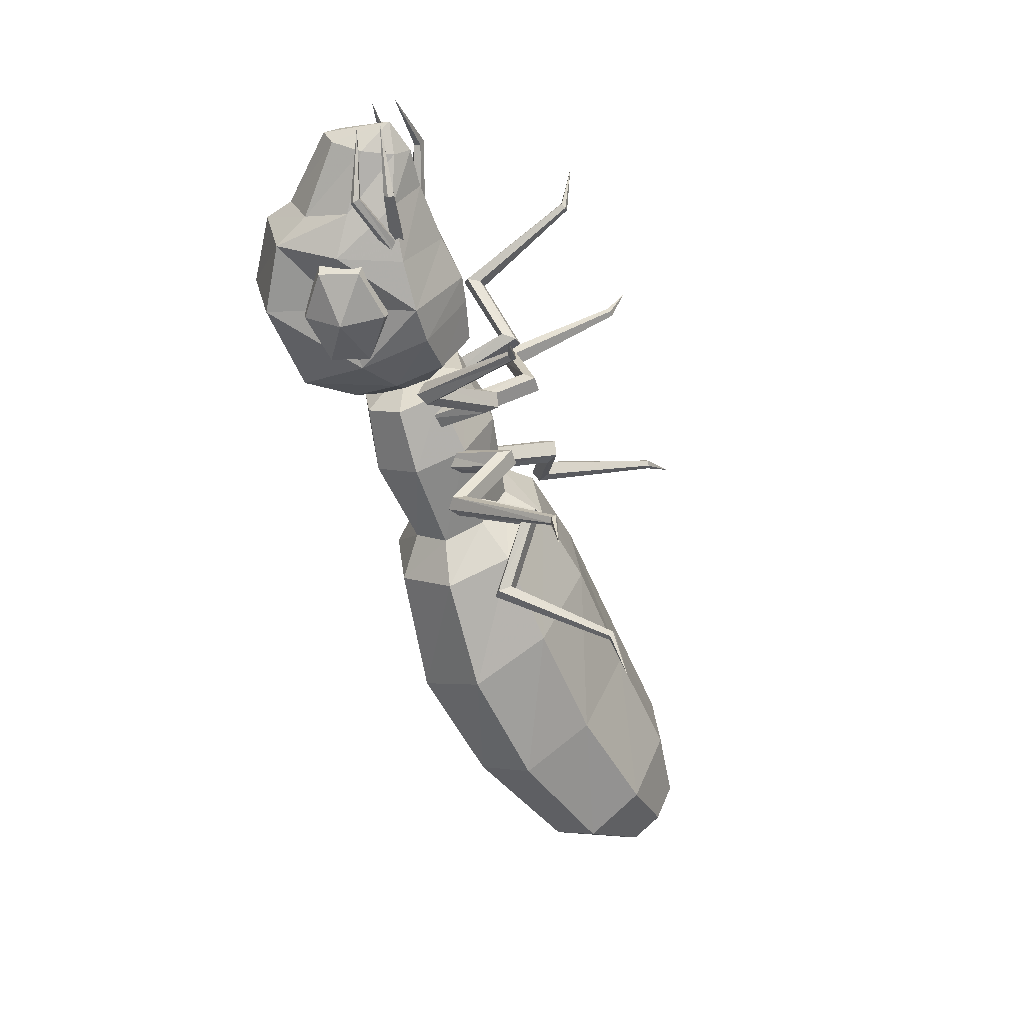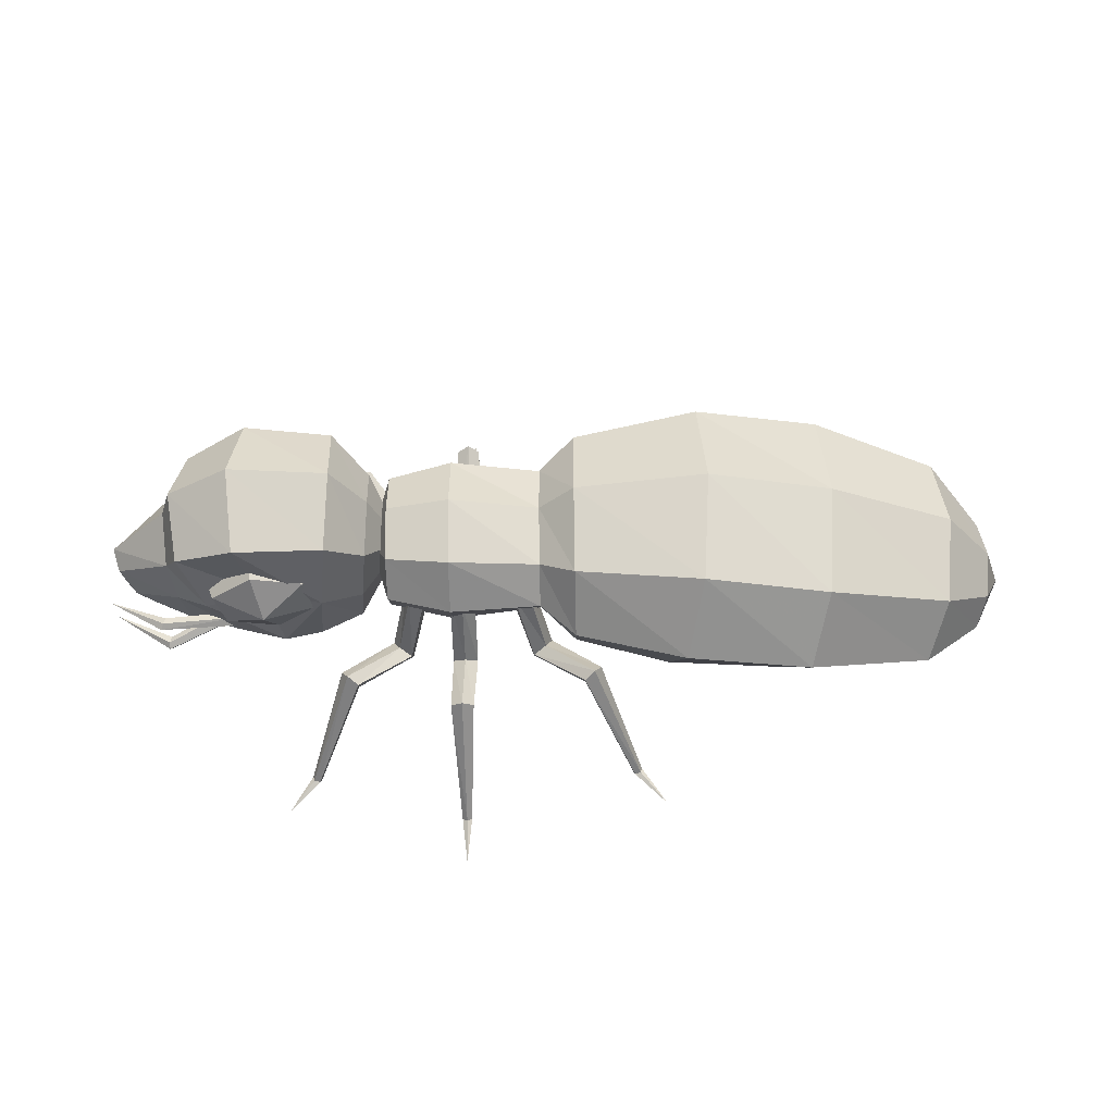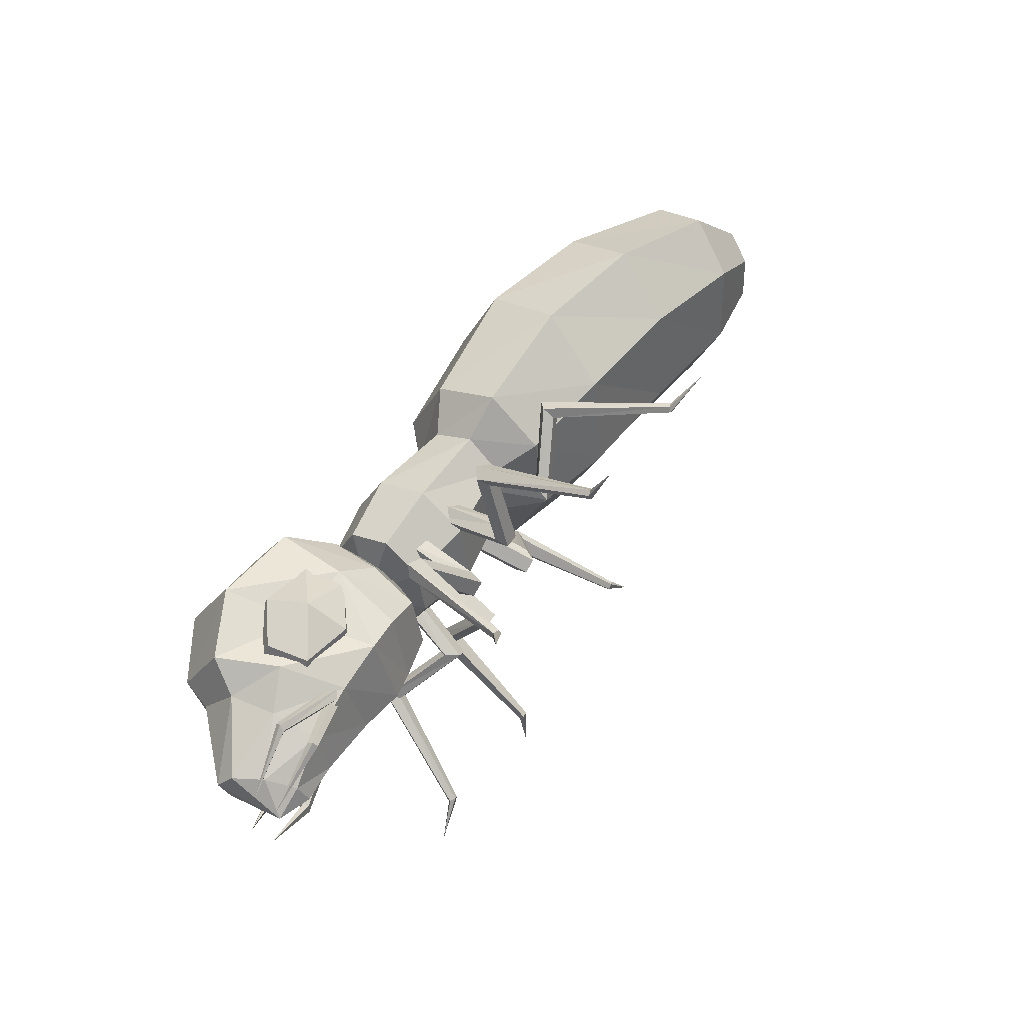
<metadata>
{"format":"obj","ext":"obj","renderer":"f3d","projection":"perspective","resolution":1024,"background":"white","views":[{"elev":-61.7,"azim":109.1,"up":"+Y"},{"elev":44.3,"azim":179.1,"up":"+Z"},{"elev":50.6,"azim":123.1,"up":"+Y"}]}
</metadata>
<code>
v -0.7601 0.004096 -0.1428
v -0.7686 -0.08377 -0.1033
v -0.8475 0.01597 -0.07979
v -0.8135 0.03288 0.0187
v -0.8045 0.1203 -0.02073
v -0.6296 -0.1658 -0.08855
v -0.6659 -0.2185 0.03204
v -0.788 -0.1116 -0.03954
v -0.6263 0.1799 -0.1491
v -0.6131 -0.000895 -0.1634
v -0.6975 0.2183 0.06648
v -0.6612 0.2711 -0.05366
v -0.7856 0.148 -0.08497
v -0.7008 -0.1274 0.127
v -0.714 0.05347 0.1417
v -0.3815 -0.2027 -0.04598
v -0.4146 -0.267 0.1056
v -0.3774 0.2244 -0.1207
v -0.3663 0.00085 -0.1399
v -0.4414 0.2727 0.1519
v -0.4088 0.337 -0.000134
v -0.4455 -0.1543 0.2266
v -0.4566 0.06923 0.2458
v -0.1306 -0.2 -0.02743
v -0.1611 -0.2615 0.1374
v -0.1266 0.2235 -0.1016
v -0.1165 0.000835 -0.1264
v -0.1859 0.2764 0.1973
v -0.1554 0.3375 0.03255
v -0.1899 -0.1471 0.2714
v -0.2001 0.07562 0.2963
v 0.06263 -0.1558 -0.01201
v 0.0648 -0.2051 0.1223
v 0.06587 0.1837 -0.07144
v 0.06306 0.005035 -0.09265
v 0.07156 0.2264 0.1729
v 0.06939 0.2756 0.03814
v 0.06833 -0.1131 0.2323
v 0.07112 0.06547 0.2531
v 0.1367 -0.09782 0.02356
v 0.138 -0.1337 0.1081
v 0.139 0.1399 -0.01804
v 0.1371 0.01548 -0.02896
v 0.1426 0.1665 0.1343
v 0.1412 0.2023 0.04929
v 0.1403 -0.07119 0.1759
v 0.1421 0.05311 0.1863
v 0.3211 -0.1124 -0.002147
v 0.3229 -0.1477 0.1062
v 0.3235 0.1414 -0.04656
v 0.3214 0.007255 -0.06589
v 0.3282 0.1761 0.1522
v 0.3263 0.211 0.04345
v 0.3257 -0.07762 0.1966
v 0.3279 0.05645 0.2155
v 0.4524 -0.08668 0.00965
v 0.4538 -0.1151 0.09748
v 0.4543 0.1188 -0.02632
v 0.4526 0.01022 -0.04184
v 0.4581 0.1469 0.1345
v 0.4566 0.1753 0.04665
v 0.4561 -0.05857 0.1704
v 0.4579 0.05004 0.186
v 0.4965 0.02958 0.0712
v -0.8063 -0.06332 0.01141
v -0.7668 0.09985 -0.1355
v 0.7308 0.1719 0.1657
v 0.7064 0.1557 0.07189
v 0.828 0.1588 0.09108
v 0.685 0.1847 -0.01649
v 0.7906 0.187 -1.7e-05
v 0.682 0.1395 -0.02189
v 0.8116 0.201 0.08132
v 0.7273 0.2126 0.1457
v 0.6217 0.2098 0.1289
v 0.6007 0.1958 0.048
v 0.6092 0.1688 0.1465
v 0.7059 0.2411 0.05743
v 0.7284 -0.07739 0.2093
v 0.8256 -0.09224 0.135
v 0.704 -0.09357 0.1155
v 0.6818 -0.15 0.04208
v 0.6796 -0.1098 0.02175
v 0.7874 -0.149 0.05878
v 0.8084 -0.1349 0.1401
v 0.7241 -0.122 0.2043
v 0.6185 -0.1235 0.1872
v 0.6069 -0.07872 0.1898
v 0.5975 -0.1374 0.1063
v 0.7019 -0.1788 0.1309
v 0.5825 -0.09491 0.09602
v 0.8012 -0.1084 0.04124
v 0.5848 0.1526 0.0527
v 0.8036 0.1426 -0.002701
v 0.4977 -0.05572 0.1837
v 0.4951 0.0545 0.2083
v 0.4285 0.03145 0.07291
v 0.5167 0.1142 -0.05736
v 0.5192 0.0035 -0.08182
v 0.5981 -0.1355 -0.01929
v 0.5844 -0.1373 0.1301
v 0.506 -0.09609 0.08511
v 0.6009 0.1544 -0.07004
v 0.6049 -0.00123 -0.1042
v 0.5745 0.2052 0.2188
v 0.5877 0.2071 0.06981
v 0.5084 0.1545 0.04125
v 0.5717 -0.0847 0.2695
v 0.5672 0.07053 0.3037
v 0.674 -0.1504 -0.02399
v 0.7136 -0.1105 0.127
v 0.677 0.1654 -0.07927
v 0.6591 -0.003666 -0.1151
v 0.8286 0.1825 0.03949
v 0.7163 0.1785 0.07643
v 0.8797 0.1781 0.1643
v 0.7533 -0.09755 0.2823
v 0.7713 0.07111 0.3182
v 0.8256 -0.1289 0.09399
v 0.7765 0.1368 -0.07704
v 0.7542 -0.002654 -0.1042
v 0.7563 0.2183 0.227
v 0.8772 -0.08328 0.2101
v 0.8996 0.05573 0.2373
v 0.8817 -0.08924 -0.04734
v 0.8955 -0.08805 0.047
v 0.8835 0.09616 -0.07979
v 0.8772 -0.003339 -0.1014
v 0.9109 0.128 0.1037
v 0.8975 0.1268 0.009391
v 0.9091 -0.05737 0.1362
v 0.9194 0.04452 0.1743
v 0.9683 -0.04052 -0.07999
v 0.9985 -0.04699 -0.02061
v 0.969 0.03721 -0.09359
v 0.9563 -0.005559 -0.1098
v 1.029 0.05644 0.01955
v 0.9996 0.06291 -0.03984
v 1.029 -0.02129 0.03315
v 1.042 0.02155 0.04977
v 1.026 -0.002643 -0.08933
v 0.774 -0.1245 -0.03129
v 0.4997 0.1502 0.1477
v 0.5147 -0.09177 -0.02131
v 0.1564 -0.05336 0.06553
v 0.2075 -0.06029 0.06555
v 0.1842 -0.03853 0.06229
v 0.1296 -0.1222 -0.1083
v 0.1138 -0.1204 -0.08064
v 0.1516 -0.1558 -0.07534
v 0.1529 -0.1444 -0.105
v 0.1271 -0.141 -0.06033
v 0.01101 -0.2198 0.01143
v 0.0248 -0.2369 0.03067
v 0.04332 -0.2445 -0.01173
v 0.02265 -0.2245 -0.01473
v 0.04472 -0.2516 0.01619
v -0.06981 -0.3631 -0.2039
v -0.07924 -0.3669 -0.197
v -0.06486 -0.3805 -0.195
v -0.06082 -0.3717 -0.2026
v -0.1331 -0.4403 -0.2087
v 0.2753 -0.08755 0.06873
v 0.301 -0.1062 0.0714
v 0.327 -0.08823 0.06765
v 0.2712 -0.1699 -0.07567
v 0.2973 -0.1754 -0.05828
v 0.2856 -0.0573 0.0632
v 0.3128 -0.1617 -0.1057
v 0.2807 -0.1613 -0.105
v 0.3229 -0.1706 -0.07675
v 0.2822 -0.3062 -0.006511
v 0.2741 -0.31 0.02107
v 0.3208 -0.3106 0.02008
v 0.3112 -0.3065 -0.00712
v 0.2975 -0.3124 0.03752
v 0.2806 -0.4851 -0.1847
v 0.2906 -0.4909 -0.1803
v 0.2969 -0.4765 -0.1926
v 0.2846 -0.4764 -0.1923
v 0.3005 -0.4854 -0.1852
v 0.2892 -0.5763 -0.1948
v 0.3796 -0.08803 0.06639
v 0.3923 -0.0386 0.05745
v 0.3676 -0.05883 0.06156
v 0.4105 -0.146 -0.1107
v 0.4123 -0.1579 -0.08105
v 0.4521 -0.1254 -0.08767
v 0.4352 -0.1258 -0.1148
v 0.4377 -0.1451 -0.06685
v 0.5149 -0.2609 0.006871
v 0.5367 -0.2472 0.02055
v 0.5381 -0.2354 -0.02485
v 0.5158 -0.2538 -0.0211
v 0.5505 -0.2314 0.00089
v 0.6043 -0.3877 -0.2157
v 0.6079 -0.3965 -0.2079
v 0.6235 -0.3842 -0.2104
v 0.6139 -0.3798 -0.2174
v 0.6712 -0.4612 -0.2238
v 0.158 0.1209 0.03503
v 0.196 0.1552 0.02814
v 0.1642 0.1516 0.02951
v 0.13 0.161 -0.1132
v 0.1163 0.1351 -0.1254
v 0.1855 0.1053 0.03711
v 0.1319 0.1271 -0.152
v 0.1557 0.1486 -0.1563
v 0.1547 0.1694 -0.1323
v 0.0156 0.2617 -0.07286
v 0.02724 0.2571 -0.09903
v 0.04829 0.2764 -0.1029
v 0.04991 0.2926 -0.07905
v 0.02977 0.284 -0.06051
v -0.06922 0.3427 -0.3176
v -0.07259 0.3309 -0.3192
v -0.06325 0.3249 -0.3243
v -0.0541 0.3332 -0.326
v -0.05795 0.3441 -0.3218
v -0.1251 0.3969 -0.3553
v 0.2776 0.1519 0.02682
v 0.2873 0.1214 0.03193
v 0.3195 0.121 0.03125
v 0.2745 0.1804 -0.137
v 0.2837 0.1621 -0.1616
v 0.3159 0.1617 -0.1623
v 0.3262 0.1797 -0.1381
v 0.3008 0.191 -0.1224
v 0.3039 0.3524 -0.07884
v 0.2803 0.3449 -0.09357
v 0.2882 0.3318 -0.1182
v 0.3173 0.3314 -0.1188
v 0.327 0.3443 -0.09455
v 0.2894 0.4396 -0.3466
v 0.2933 0.4287 -0.3508
v 0.3055 0.4286 -0.351
v 0.3094 0.4394 -0.347
v 0.2996 0.5218 -0.387
v 0.3819 0.1496 0.02479
v 0.421 0.1161 0.02975
v 0.4136 0.147 0.02451
v 0.4406 0.1569 -0.1197
v 0.4154 0.1647 -0.1375
v 0.3693 0.1208 0.03013
v 0.4132 0.1435 -0.1614
v 0.4375 0.1226 -0.1583
v 0.4545 0.1311 -0.1326
v 0.5201 0.2895 -0.08946
v 0.5208 0.2733 -0.1134
v 0.5428 0.2543 -0.1106
v 0.5552 0.2591 -0.08497
v 0.5417 0.2808 -0.07188
v 0.6268 0.3415 -0.3336
v 0.615 0.3424 -0.3372
v 0.6111 0.3315 -0.3416
v 0.6206 0.3233 -0.3404
v 0.6303 0.3297 -0.3353
v 0.6794 0.3966 -0.374
v 0.3936 0.09989 0.03321
v 0.2995 0.4464 -0.3443
v 0.3293 0.1512 0.02574
v 0.2093 0.1265 0.03286
v 0.6198 -0.3947 -0.2048
v 0.4193 -0.05549 0.05977
v 0.3177 -0.05772 0.06253
v -0.07609 -0.3775 -0.1916
v 0.1937 -0.0887 0.07084
v 0.162 -0.08426 0.0708
v 0.4113 -0.08621 0.06533
v 0.3036 0.1699 0.02307
v 0.7951 -0.09388 -0.04175
v 0.8039 -0.08915 -0.01423
v 0.8277 -0.08138 -0.02904
v 0.8224 -0.08428 -0.04591
v 0.9166 -0.13 -0.06544
v 0.9245 -0.1435 -0.04715
v 0.9182 -0.147 -0.06757
v 1.048 -0.0673 -0.08131
v 0.9233 -0.1547 -0.05621
v 0.797 0.1107 -0.07756
v 0.7857 0.1203 -0.0601
v 0.921 0.1496 -0.1195
v 0.8295 0.1027 -0.06125
v 0.8241 0.09978 -0.07812
v 0.9235 0.1366 -0.09931
v 0.8058 0.1155 -0.05004
v 0.9263 0.1607 -0.1114
v 0.9191 0.1344 -0.1117
v 1.05 0.06762 -0.1049
v 0.9274 0.1532 -0.09907
v 0.921 -0.1279 -0.05301
v 0.7837 -0.09678 -0.0221
v 0.7841 -0.1061 -0.03844
v 0.8053 -0.08967 -0.01187
v 0.8094 -0.09277 -0.02938
v 0.9282 -0.1181 0.003588
v 0.9321 -0.1347 0.003191
v 0.9271 -0.1311 0.02385
v 0.9253 -0.1158 0.01661
v 1.053 -0.059 -0.0336
v 0.7863 0.1235 -0.07863
v 0.7802 0.1285 -0.05035
v 0.7671 0.1323 -0.06912
v 0.9343 0.1732 -0.03963
v 0.9349 0.1619 -0.04873
v 0.8114 0.1136 -0.06551
v 0.9307 0.1464 -0.0427
v 0.9279 0.1487 -0.02968
v 0.9299 0.1656 -0.02807
v 1.055 0.07592 -0.05722
v 0.8073 0.1167 -0.04799
v 0.9313 -0.1422 0.01557
v 0.778 -0.1011 -0.01016
v 0.7648 -0.1107 -0.02659
f 1 2 3
f 4 5 3
f 6 7 8
f 9 10 1
f 11 12 13
f 14 15 4
f 16 17 7
f 18 19 10
f 20 21 12
f 22 23 15
f 24 25 17
f 26 27 19
f 28 29 21
f 30 31 23
f 32 33 25
f 34 35 27
f 36 37 29
f 38 39 31
f 40 41 33
f 42 43 35
f 44 45 37
f 46 47 39
f 48 49 41
f 50 51 43
f 52 53 45
f 54 55 47
f 56 57 49
f 58 59 51
f 60 61 53
f 62 63 55
f 64 56 59
f 64 60 63
f 64 63 62
f 64 59 58
f 57 54 49
f 63 52 55
f 61 50 53
f 59 48 51
f 49 46 41
f 55 44 47
f 53 42 45
f 51 40 43
f 41 38 33
f 47 36 39
f 45 34 37
f 43 32 35
f 33 30 25
f 39 28 31
f 37 26 29
f 35 24 27
f 25 22 17
f 31 20 23
f 29 18 21
f 27 16 19
f 17 14 7
f 23 11 15
f 21 9 12
f 19 6 10
f 7 65 8
f 15 5 4
f 12 66 13
f 10 2 1
f 65 4 3
f 66 1 3
f 2 8 3
f 5 13 3
f 6 8 2
f 9 1 66
f 11 13 5
f 14 4 65
f 16 7 6
f 18 10 9
f 20 12 11
f 22 15 14
f 24 17 16
f 26 19 18
f 28 21 20
f 30 23 22
f 32 25 24
f 34 27 26
f 36 29 28
f 38 31 30
f 40 33 32
f 42 35 34
f 44 37 36
f 46 39 38
f 48 41 40
f 50 43 42
f 52 45 44
f 54 47 46
f 56 49 48
f 58 51 50
f 60 53 52
f 62 55 54
f 64 57 56
f 64 61 60
f 64 62 57
f 64 58 61
f 57 62 54
f 63 60 52
f 61 58 50
f 59 56 48
f 49 54 46
f 55 52 44
f 53 50 42
f 51 48 40
f 41 46 38
f 47 44 36
f 45 42 34
f 43 40 32
f 33 38 30
f 39 36 28
f 37 34 26
f 35 32 24
f 25 30 22
f 31 28 20
f 29 26 18
f 27 24 16
f 17 22 14
f 23 20 11
f 21 18 9
f 19 16 6
f 7 14 65
f 15 11 5
f 12 9 66
f 10 6 2
f 8 65 3
f 13 66 3
f 67 68 69
f 70 71 72
f 73 74 69
f 75 76 77
f 70 78 71
f 75 78 76
f 79 80 81
f 82 83 84
f 85 80 86
f 87 88 89
f 82 84 90
f 87 89 90
f 86 87 90
f 91 83 82
f 79 88 87
f 92 80 85
f 83 91 81
f 80 92 81
f 74 78 75
f 93 70 72
f 67 75 77
f 94 73 69
f 72 68 93
f 69 68 94
f 77 68 67
f 72 71 94
f 69 74 67
f 77 76 93
f 71 78 73
f 76 78 70
f 88 79 81
f 83 92 84
f 80 79 86
f 88 91 89
f 84 85 90
f 89 82 90
f 85 86 90
f 89 91 82
f 86 79 87
f 84 92 85
f 91 88 81
f 92 83 81
f 73 78 74
f 76 70 93
f 74 75 67
f 71 73 94
f 93 68 77
f 94 68 72
f 95 96 97
f 98 99 97
f 100 101 102
f 103 104 99
f 105 106 107
f 108 109 96
f 110 111 101
f 112 113 104
f 114 115 116
f 117 118 109
f 119 111 110
f 120 121 113
f 122 115 106
f 123 124 118
f 125 126 119
f 127 128 121
f 129 130 114
f 131 132 124
f 133 134 126
f 135 136 128
f 137 138 130
f 139 140 132
f 141 133 136
f 141 137 140
f 141 140 139
f 141 136 135
f 134 131 126
f 140 129 132
f 138 127 130
f 136 125 128
f 126 123 119
f 132 116 124
f 130 120 114
f 128 142 121
f 101 111 117
f 124 122 118
f 114 112 115
f 121 110 113
f 119 123 111
f 118 105 109
f 112 106 115
f 113 100 104
f 102 101 108
f 143 96 109
f 98 107 106
f 144 99 104
f 144 102 97
f 96 143 97
f 102 95 97
f 107 98 97
f 102 144 100
f 99 98 103
f 107 143 105
f 96 95 108
f 110 101 100
f 112 104 103
f 122 106 105
f 117 109 108
f 119 110 142
f 120 113 112
f 115 122 116
f 123 118 117
f 125 119 142
f 127 121 120
f 129 114 116
f 131 124 123
f 133 126 125
f 135 128 127
f 137 130 129
f 139 132 131
f 141 134 133
f 141 138 137
f 141 139 134
f 141 135 138
f 134 139 131
f 140 137 129
f 138 135 127
f 136 133 125
f 126 131 123
f 132 129 116
f 130 127 120
f 128 125 142
f 123 117 111
f 124 116 122
f 114 120 112
f 121 142 110
f 117 108 101
f 118 122 105
f 112 103 106
f 113 110 100
f 108 95 102
f 109 105 143
f 106 103 98
f 104 100 144
f 99 144 97
f 143 107 97
f 145 146 147
f 145 148 149
f 146 150 151
f 152 153 154
f 148 155 156
f 150 154 157
f 153 158 159
f 155 160 161
f 158 162 159
f 163 164 165
f 164 166 167
f 168 169 170
f 165 167 171
f 166 172 173
f 169 174 175
f 176 177 178
f 172 179 180
f 174 178 181
f 181 182 179
f 183 184 185
f 183 186 187
f 184 188 189
f 190 191 192
f 186 193 194
f 188 192 195
f 191 196 197
f 193 198 199
f 196 200 197
f 201 202 203
f 203 204 205
f 206 207 208
f 202 209 204
f 205 210 211
f 208 212 213
f 214 215 216
f 211 217 218
f 213 219 215
f 219 218 220
f 221 222 223
f 221 224 225
f 223 226 227
f 228 229 230
f 225 231 232
f 227 233 229
f 230 234 235
f 232 236 237
f 235 234 238
f 239 240 241
f 241 242 243
f 244 245 246
f 240 247 242
f 243 248 249
f 246 250 251
f 252 253 254
f 249 255 256
f 251 257 253
f 257 256 258
f 256 255 258
f 252 251 253
f 250 249 256
f 248 252 254
f 247 246 251
f 245 243 249
f 241 240 242
f 259 244 246
f 239 241 243
f 260 237 238
f 234 260 238
f 233 232 237
f 231 230 235
f 228 227 229
f 226 225 232
f 224 228 230
f 261 223 227
f 222 221 225
f 221 223 261
f 218 217 220
f 214 213 215
f 212 211 218
f 210 214 216
f 209 208 213
f 207 205 211
f 203 202 204
f 262 206 208
f 201 203 205
f 263 200 198
f 197 200 263
f 195 198 193
f 194 196 191
f 190 192 188
f 189 193 186
f 187 191 190
f 264 188 184
f 185 186 183
f 183 264 184
f 179 182 180
f 176 178 174
f 175 179 172
f 173 177 176
f 171 174 169
f 170 172 166
f 164 167 165
f 265 169 168
f 163 166 164
f 266 162 160
f 159 162 266
f 157 160 155
f 156 158 153
f 152 154 150
f 151 155 148
f 149 153 152
f 267 150 146
f 147 148 145
f 145 267 146
f 145 149 268
f 146 151 147
f 268 152 267
f 148 156 149
f 150 157 151
f 153 159 154
f 155 161 156
f 154 266 157
f 161 162 158
f 163 165 265
f 168 170 163
f 165 171 265
f 166 173 167
f 169 175 170
f 167 176 171
f 172 180 173
f 174 181 175
f 177 182 178
f 178 182 181
f 183 187 269
f 184 189 185
f 269 190 264
f 186 194 187
f 188 195 189
f 191 197 192
f 193 199 194
f 192 263 195
f 199 200 196
f 201 262 202
f 206 201 207
f 202 262 209
f 205 204 210
f 208 207 212
f 204 209 214
f 211 210 217
f 213 212 219
f 216 215 220
f 215 219 220
f 221 270 224
f 223 222 226
f 270 261 228
f 225 224 231
f 227 226 233
f 230 229 234
f 232 231 236
f 229 233 260
f 236 235 238
f 239 259 240
f 244 239 245
f 240 259 247
f 243 242 248
f 246 245 250
f 242 247 252
f 249 248 255
f 251 250 257
f 254 253 258
f 253 257 258
f 255 254 258
f 250 256 257
f 248 254 255
f 247 251 252
f 245 249 250
f 242 252 248
f 259 246 247
f 239 243 245
f 239 244 259
f 237 236 238
f 233 237 260
f 231 235 236
f 229 260 234
f 226 232 233
f 224 230 231
f 261 227 228
f 222 225 226
f 270 228 224
f 221 261 270
f 217 216 220
f 212 218 219
f 210 216 217
f 209 213 214
f 207 211 212
f 204 214 210
f 262 208 209
f 201 205 207
f 201 206 262
f 198 200 199
f 195 263 198
f 194 199 196
f 192 197 263
f 189 195 193
f 187 194 191
f 264 190 188
f 185 189 186
f 269 187 190
f 183 269 264
f 180 182 177
f 175 181 179
f 173 180 177
f 171 176 174
f 170 175 172
f 167 173 176
f 265 171 169
f 163 170 166
f 163 265 168
f 160 162 161
f 157 266 160
f 156 161 158
f 154 159 266
f 151 157 155
f 149 156 153
f 267 152 150
f 147 151 148
f 268 149 152
f 145 268 267
f 271 272 273
f 274 275 271
f 272 276 273
f 277 278 279
f 279 278 276
f 280 281 282
f 283 284 285
f 281 286 287
f 285 288 289
f 290 285 289
f 286 290 287
f 284 288 285
f 281 287 282
f 280 286 281
f 275 278 277
f 273 276 291
f 271 275 277
f 271 273 274
f 271 292 272
f 292 277 279
f 274 291 275
f 272 279 276
f 276 278 291
f 280 284 283
f 280 282 288
f 283 285 290
f 288 282 289
f 287 290 289
f 282 287 289
f 286 283 290
f 284 280 288
f 280 283 286
f 291 278 275
f 292 279 272
f 273 291 274
f 271 277 292
f 293 294 295
f 293 296 297
f 294 298 299
f 296 300 297
f 301 302 303
f 303 304 305
f 306 307 308
f 302 309 304
f 309 308 310
f 308 307 310
f 303 302 304
f 311 306 308
f 301 303 305
f 312 300 298
f 297 300 312
f 313 298 294
f 295 296 293
f 293 313 294
f 293 297 314
f 294 299 295
f 314 312 313
f 299 300 296
f 301 311 302
f 306 301 307
f 302 311 309
f 305 304 310
f 304 309 310
f 307 305 310
f 311 308 309
f 301 305 307
f 301 306 311
f 298 300 299
f 313 312 298
f 295 299 296
f 314 297 312
f 293 314 313

</code>
